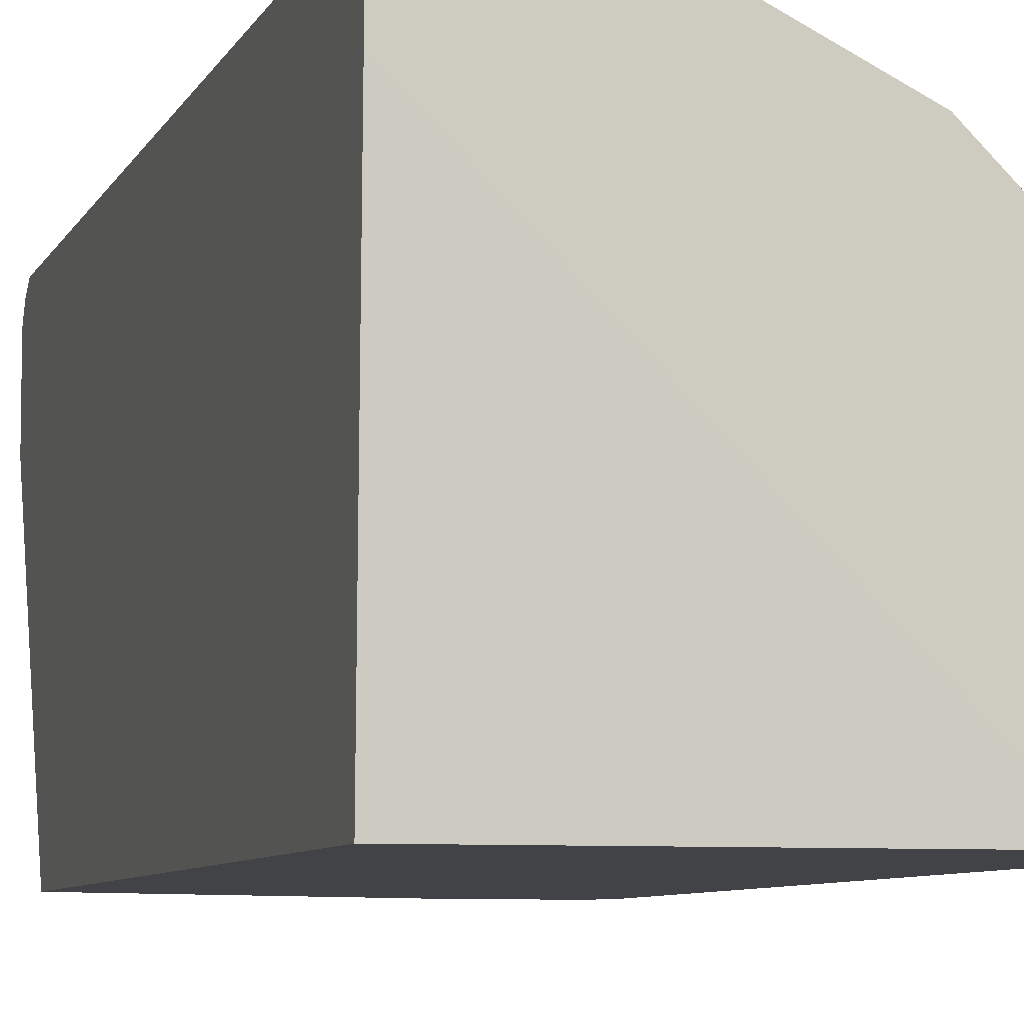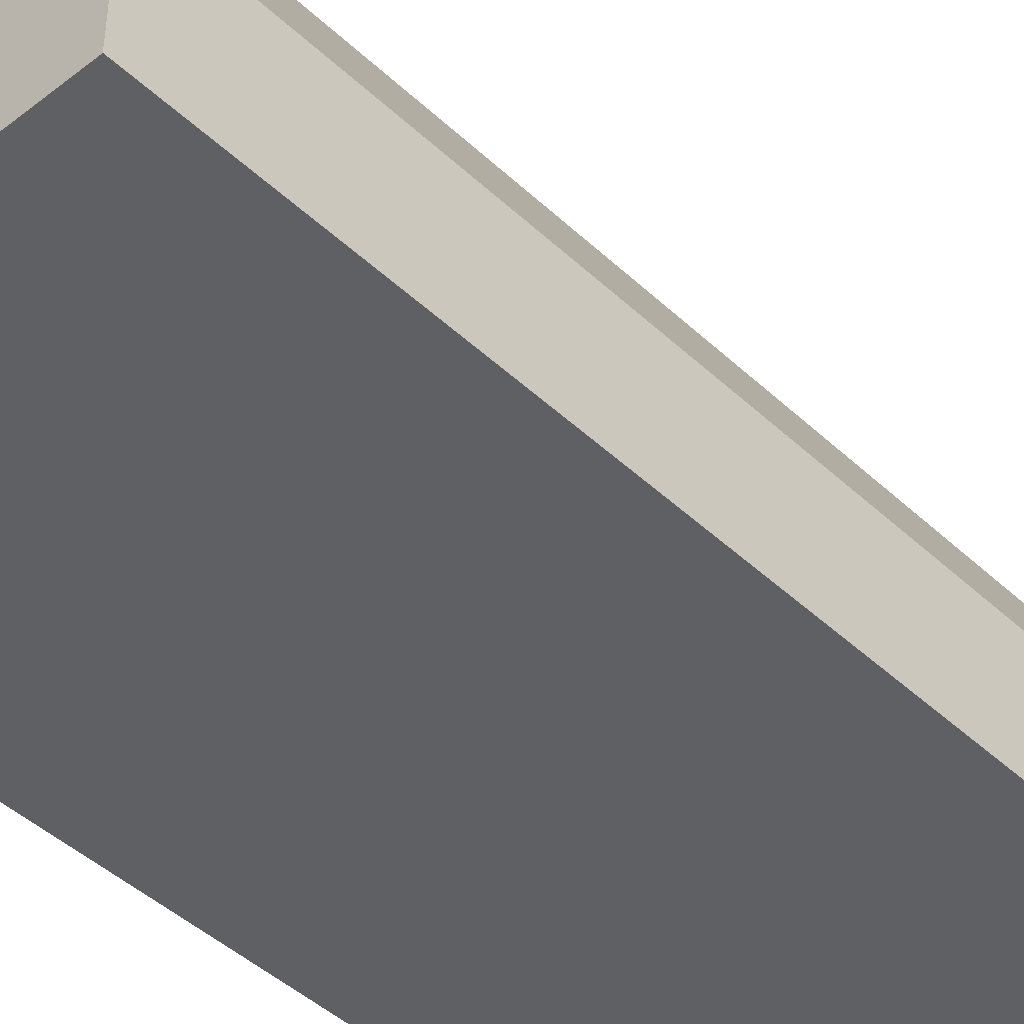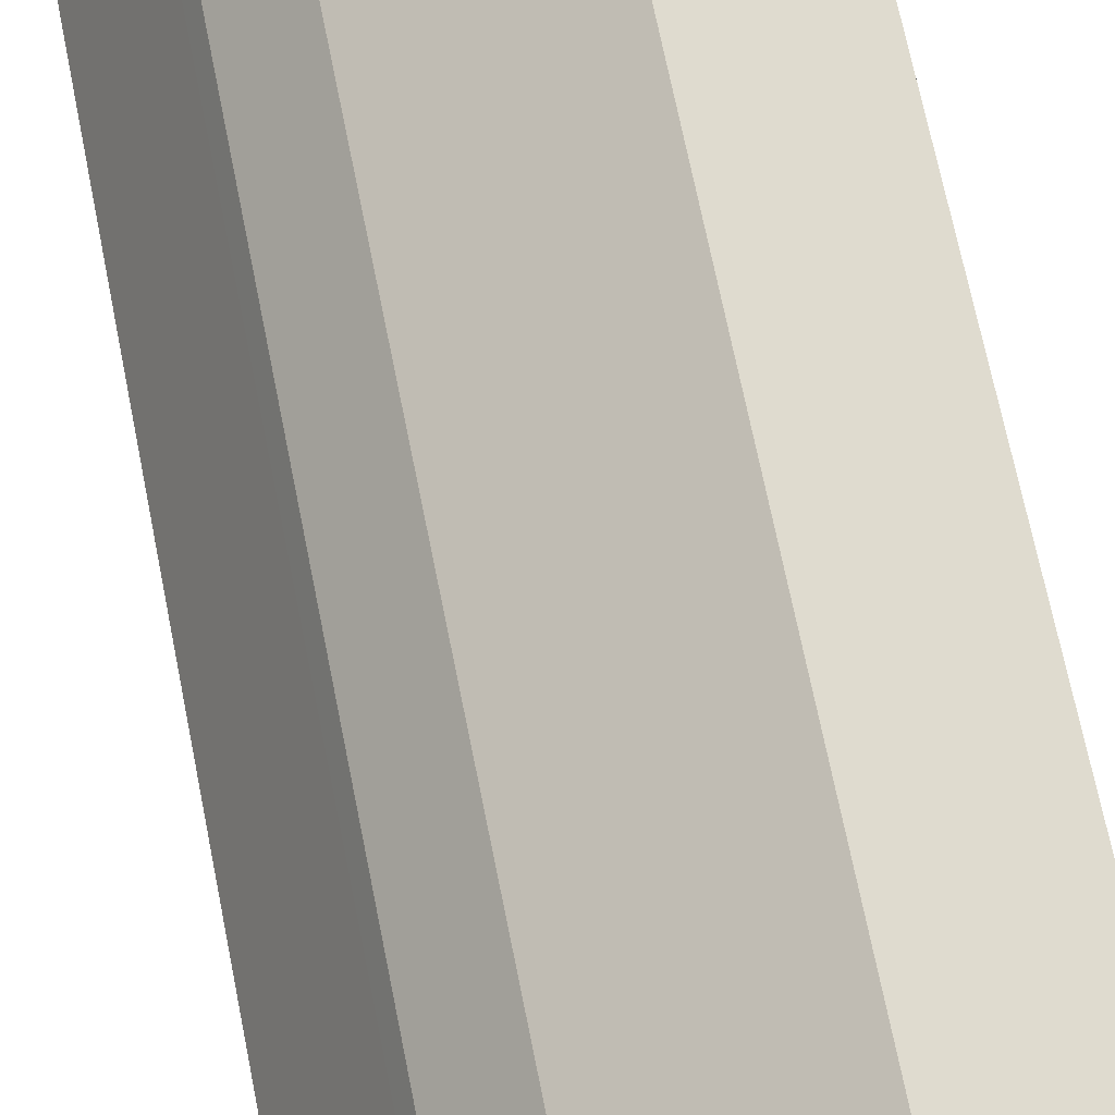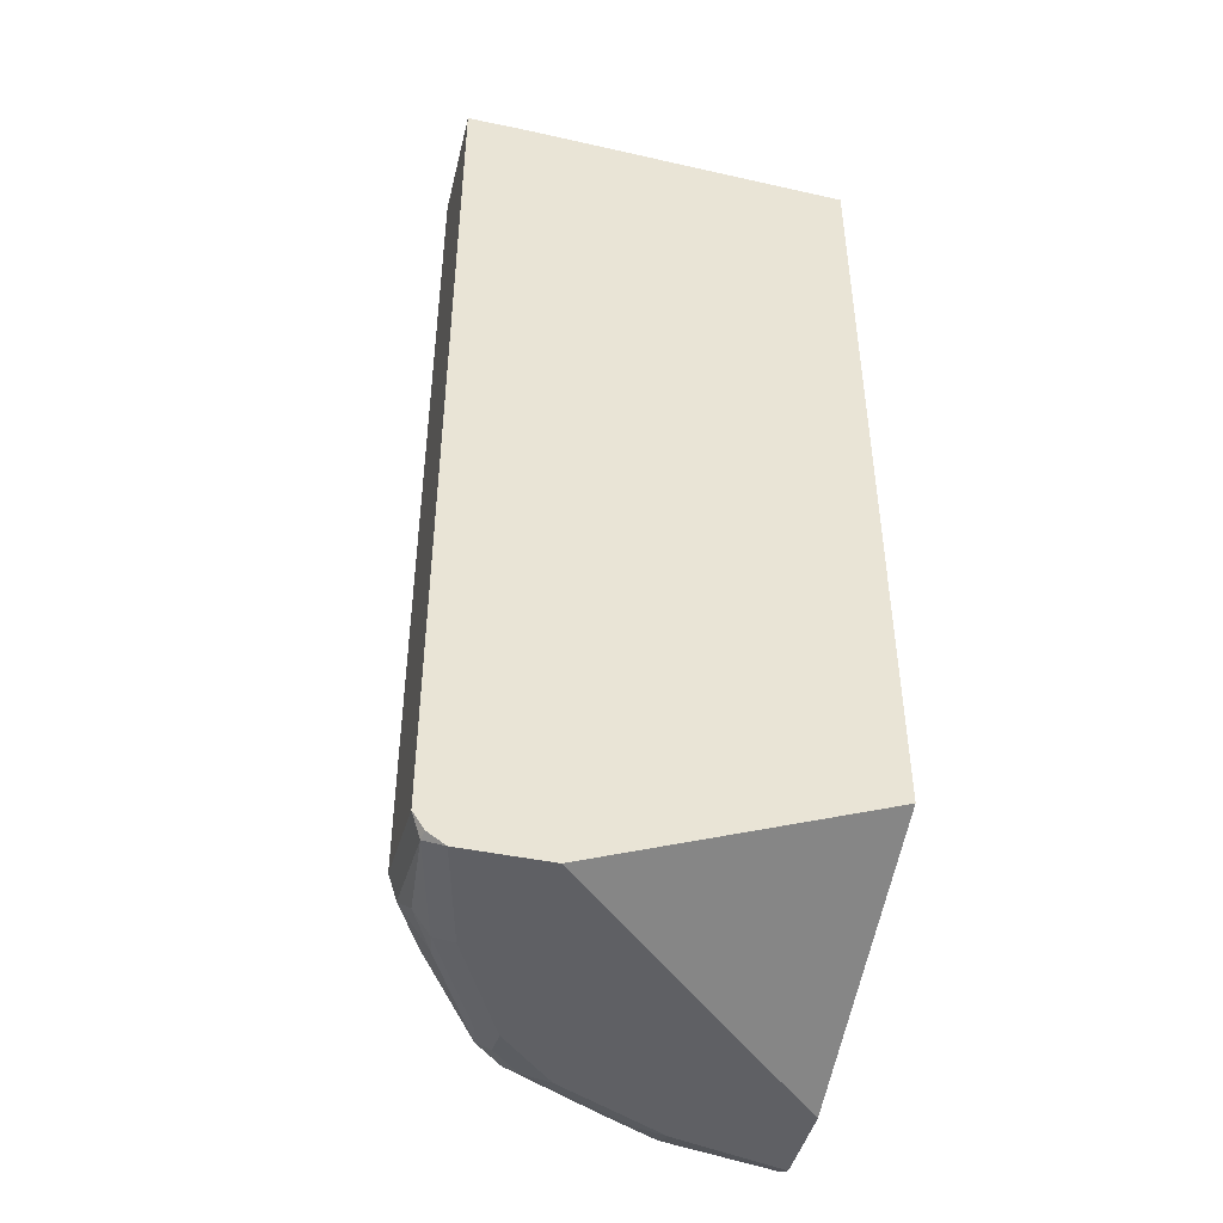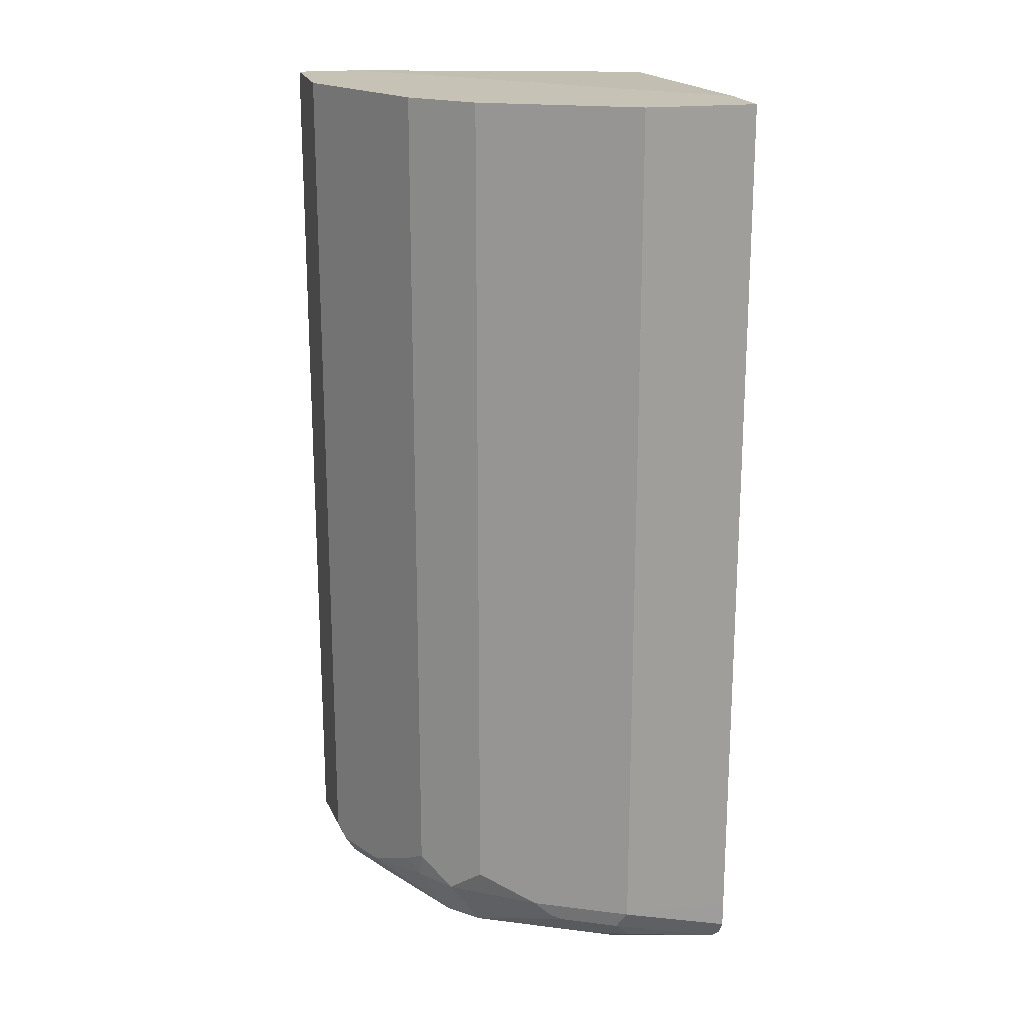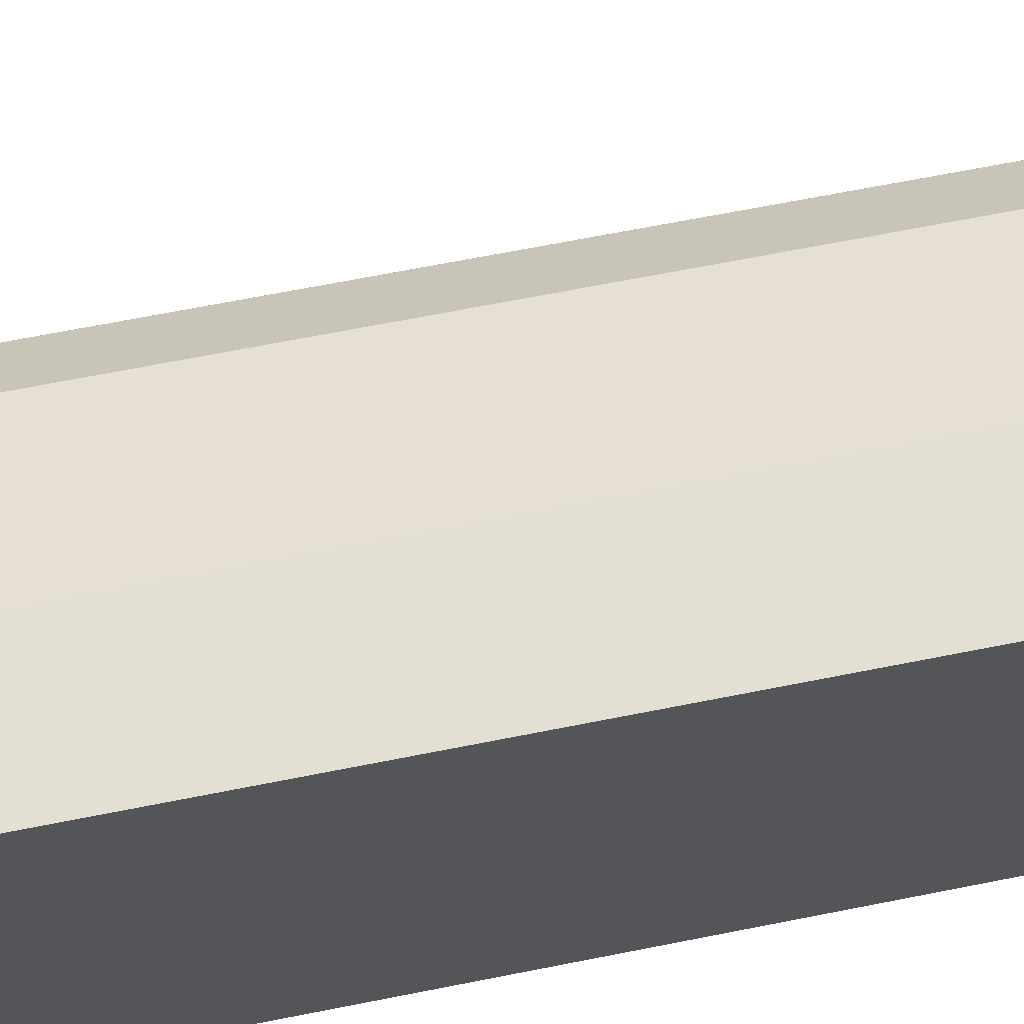
<metadata>
{"format":"obj","ext":"obj","renderer":"f3d","projection":"perspective","resolution":1024,"background":"white","views":[{"elev":-7.0,"azim":-15.8,"up":"+Y"},{"elev":-44.1,"azim":42.4,"up":"+Y"},{"elev":70.4,"azim":168.6,"up":"+Y"},{"elev":-44.9,"azim":-103.6,"up":"+Z"},{"elev":19.2,"azim":166.7,"up":"+Z"},{"elev":66.8,"azim":-101.3,"up":"+Y"}]}
</metadata>
<code>
v 0.2884 -0.0005821 -0.2608
v 0.2884 0.08241 -0.2608
v 0.2404 -0.0005821 -0.2608
v 0.2884 -0.0005821 -0.9263
v 0.2678 0.1236 -0.2608
v 0.2884 0.08241 -0.9063
v 5.031e-05 0.2404 -0.2608
v 5.031e-05 -0.0005821 -0.2678
v 0.2882 -0.0005821 -0.927
v 0.2884 1.19e-05 -0.9269
v 0.2403 0.1785 -0.2608
v 0.2678 0.1236 -0.9063
v 0.2832 0.0927 -0.9166
v 5.031e-05 0.2884 -0.2608
v 5.031e-05 -0.0005821 -0.8651
v 0.2815 -0.0005821 -0.9403
v 0.2815 1.19e-05 -0.9406
v 0.2832 0.01031 -0.9372
v 0.2334 0.1922 -0.2608
v 0.2403 0.1785 -0.8857
v 0.2626 0.1339 -0.9166
v 0.242 0.1751 -0.896
v 0.2746 0.08241 -0.9337
v 0.08241 0.2884 -0.2608
v 5.031e-05 0.2884 -0.9063
v 5.031e-05 0.206 -0.9475
v 0.206 -0.0005821 -0.9475
v 0.2813 -0.0005821 -0.9407
v 0.2678 1.19e-05 -0.9475
v 0.1922 0.2334 -0.2608
v 0.2334 0.1922 -0.8857
v 0.2343 0.1854 -0.9063
v 0.254 0.1236 -0.9337
v 0.2111 0.1957 -0.9372
v 0.2472 0.08241 -0.9475
v 0.2497 0.103 -0.9424
v 0.1373 0.2609 -0.2608
v 0.08241 0.2884 -0.9063
v 5.031e-05 0.2884 -0.927
v 5.031e-05 0.2472 -0.9475
v 0.2472 -0.0005821 -0.9475
v 0.2683 -0.0005821 -0.9472
v 0.2678 -0.0005821 -0.9473
v 0.1922 0.2334 -0.8857
v 0.2128 0.2128 -0.9063
v 0.2214 0.1957 -0.9166
v 0.2086 0.1854 -0.9424
v 0.1905 0.2163 -0.9372
v 0.2266 0.1236 -0.9475
v 0.1373 0.2609 -0.9063
v 0.1305 0.2609 -0.92
v 0.08927 0.2815 -0.92
v 0.006881 0.2815 -0.9406
v 5.031e-05 0.2801 -0.9393
v 0.08241 0.2472 -0.9475
v 5.031e-05 0.2678 -0.9475
v 0.151 0.254 -0.9063
v 0.206 0.1648 -0.9475
v 0.188 0.206 -0.9424
v 0.1716 0.2197 -0.9406
v 0.08927 0.2609 -0.9406
v 0.1082 0.2575 -0.9372
v 0.1391 0.2575 -0.9166
v 0.07555 0.2746 -0.9337
v 0.1648 0.206 -0.9475
f 31 45 44
f 31 32 45
f 35 49 36
f 30 50 37
f 32 34 46
f 32 46 45
f 34 45 46
f 33 47 34
f 34 47 59
f 34 59 48
f 34 48 45
f 30 44 50
f 33 36 47
f 29 43 41
f 24 37 50
f 28 42 29
f 26 41 27
f 26 29 41
f 26 35 29
f 26 49 35
f 26 58 49
f 26 65 58
f 26 55 65
f 26 40 55
f 25 38 39
f 24 50 38
f 23 36 33
f 36 49 47
f 29 42 43
f 38 50 51
f 55 61 65
f 38 52 39
f 61 64 62
f 60 65 61
f 59 65 60
f 58 65 59
f 23 35 36
f 53 56 54
f 53 55 56
f 53 61 55
f 53 64 61
f 52 64 53
f 52 62 64
f 51 57 63
f 51 62 52
f 38 51 52
f 50 57 51
f 48 51 63
f 48 62 51
f 48 61 62
f 48 60 61
f 48 59 60
f 47 58 59
f 47 49 58
f 45 48 57
f 44 57 50
f 44 45 57
f 40 56 55
f 39 53 54
f 39 52 53
f 48 63 57
f 22 32 31
f 23 29 35
f 21 33 34
f 6 10 18
f 5 20 11
f 5 12 20
f 4 9 10
f 3 7 8
f 2 12 5
f 2 6 12
f 1 6 2
f 1 10 6
f 1 4 10
f 1 9 4
f 1 16 9
f 1 28 16
f 1 42 28
f 1 43 42
f 1 41 43
f 1 27 41
f 1 15 27
f 1 8 15
f 1 3 8
f 1 7 3
f 1 14 7
f 1 24 14
f 1 37 24
f 1 30 37
f 21 34 32
f 1 11 19
f 1 5 11
f 1 2 5
f 6 18 13
f 6 13 21
f 1 19 30
f 7 14 25
f 6 21 12
f 20 22 31
f 19 44 30
f 19 31 44
f 17 29 23
f 17 28 29
f 17 23 18
f 16 28 17
f 15 26 27
f 14 38 25
f 14 24 38
f 13 33 21
f 13 23 33
f 13 18 23
f 21 32 22
f 12 21 22
f 12 22 20
f 7 39 54
f 7 54 56
f 7 56 40
f 7 40 26
f 7 26 15
f 7 25 39
f 9 16 10
f 10 16 17
f 10 17 18
f 11 20 31
f 11 31 19
f 7 15 8

</code>
